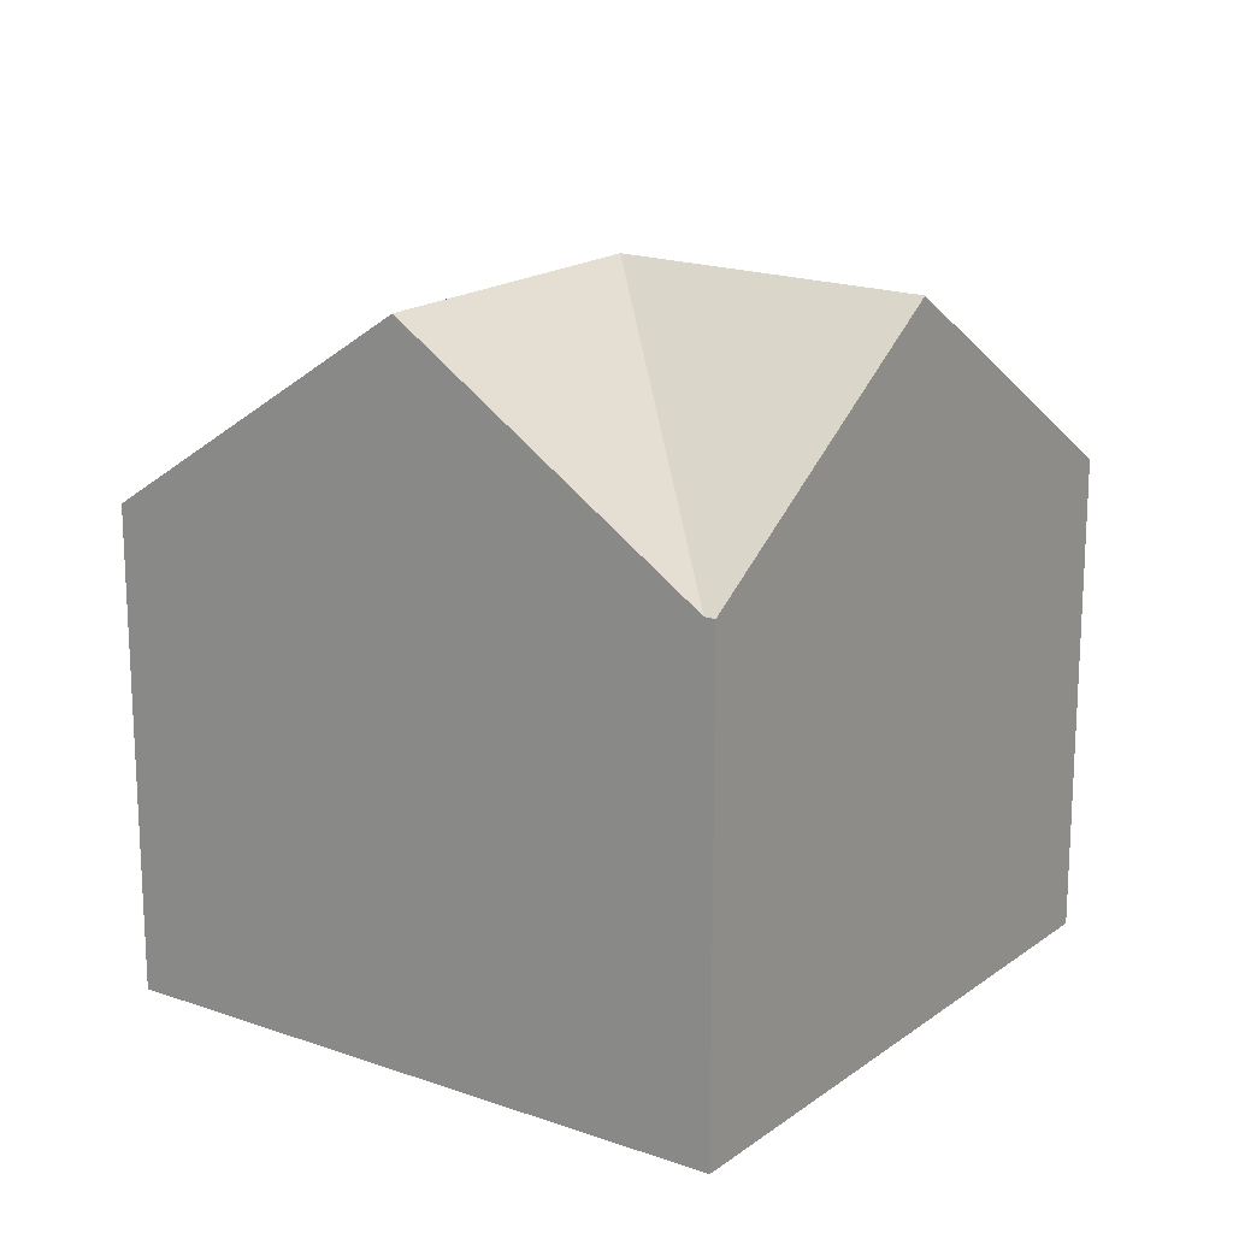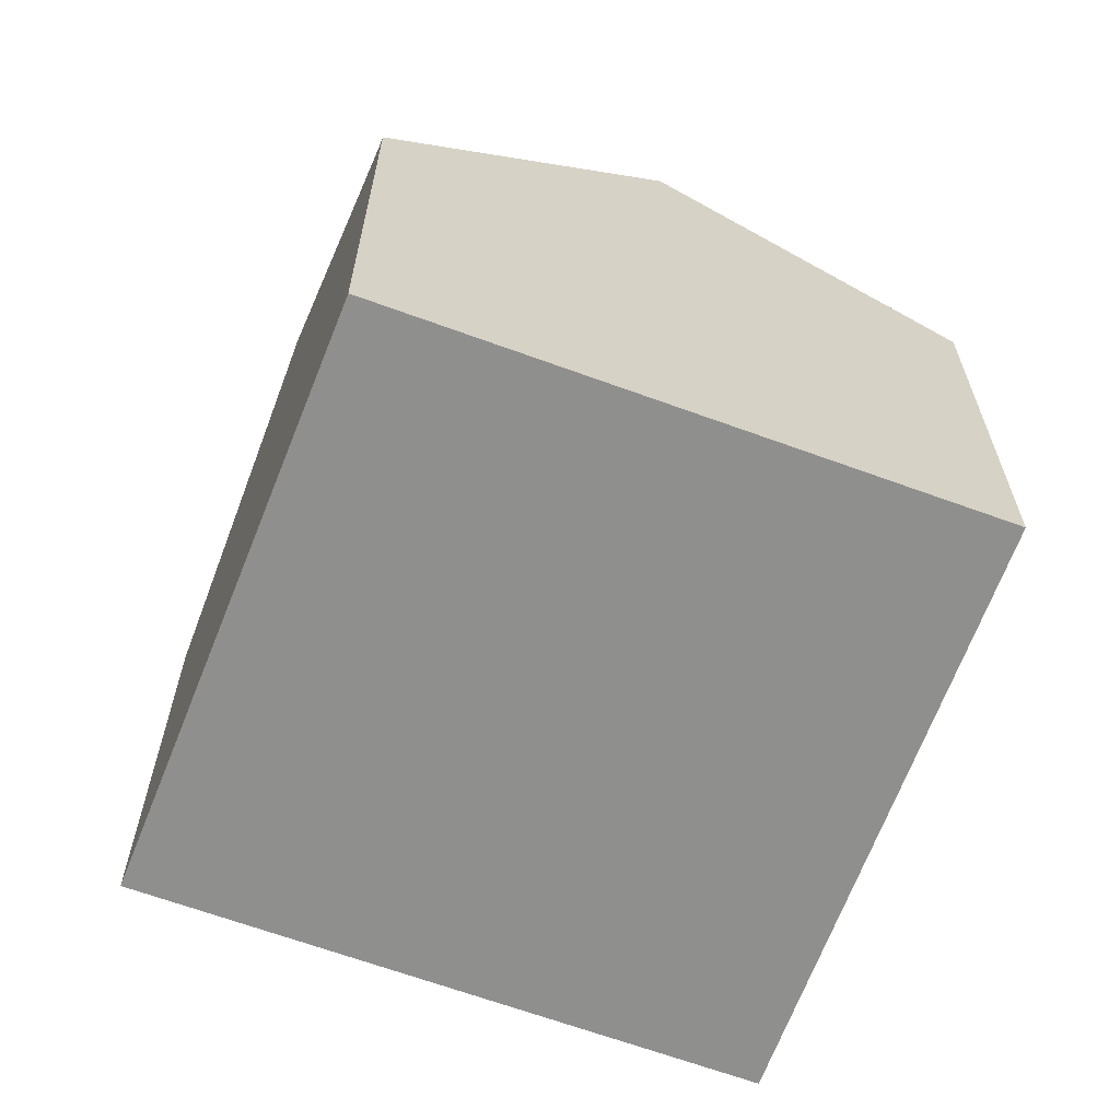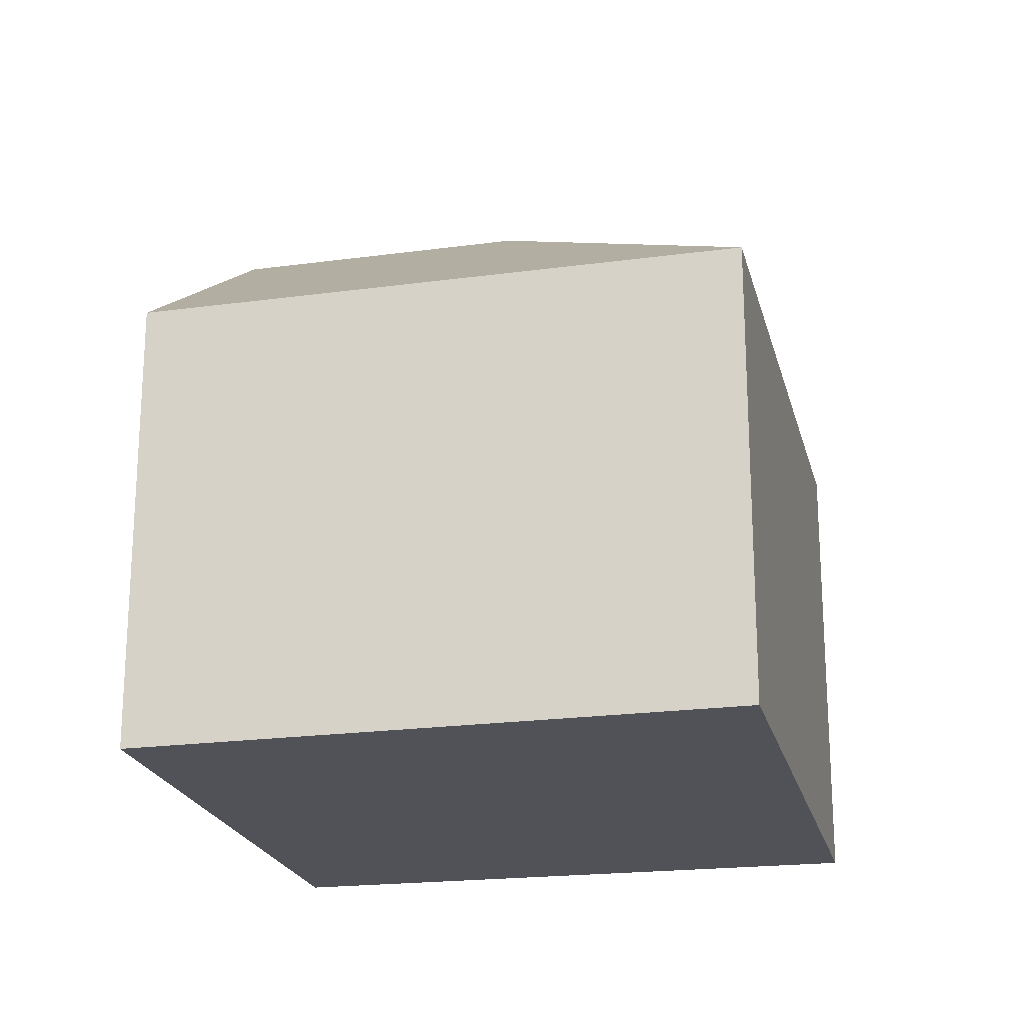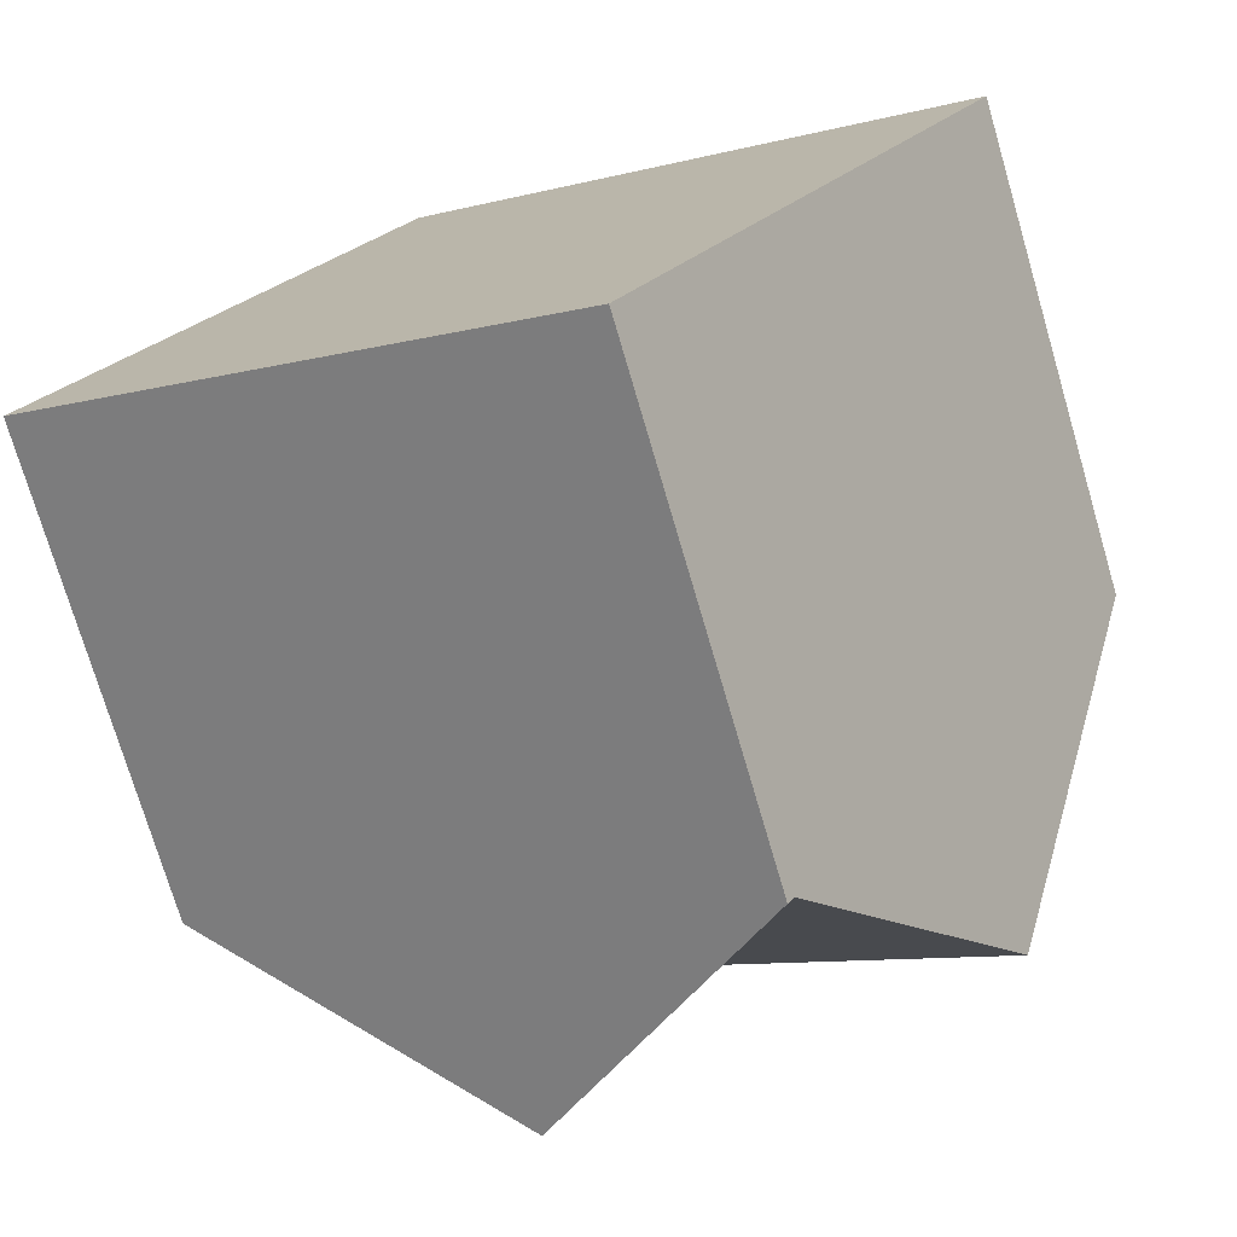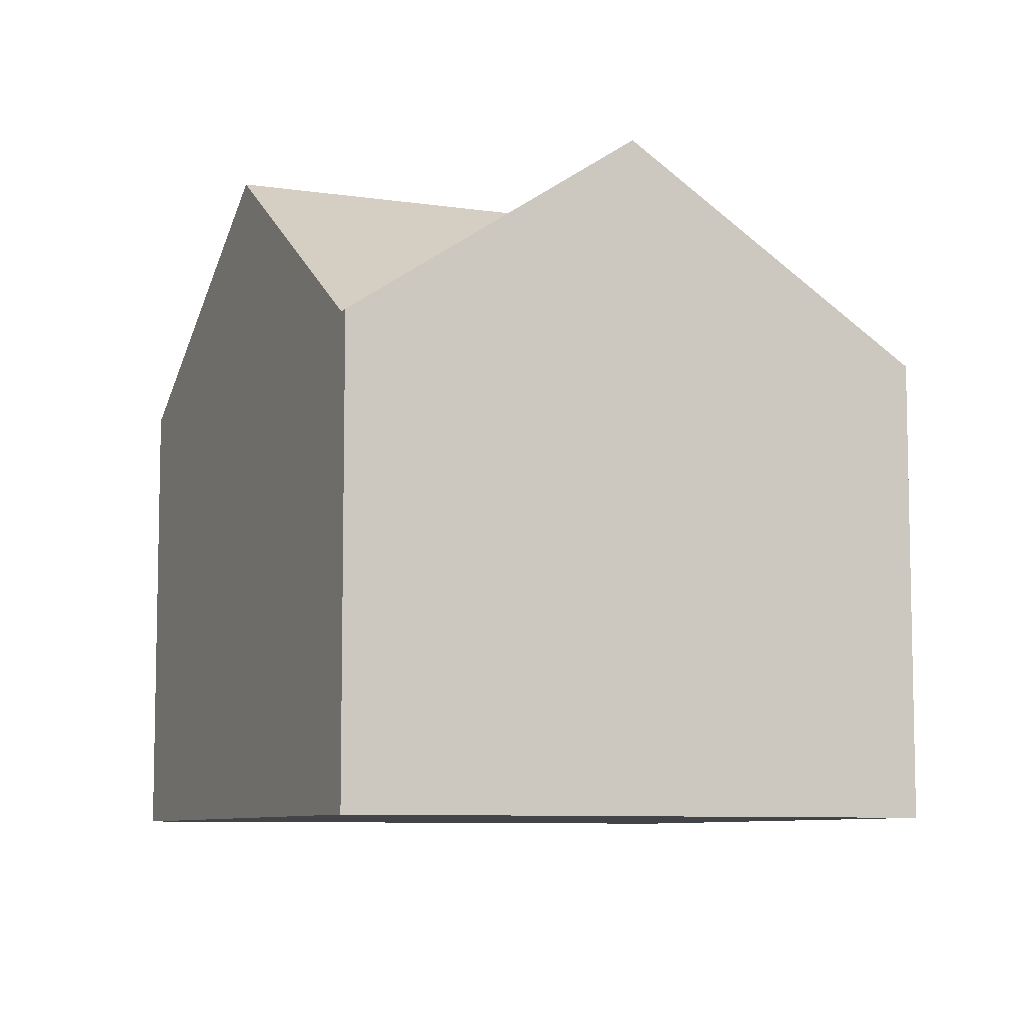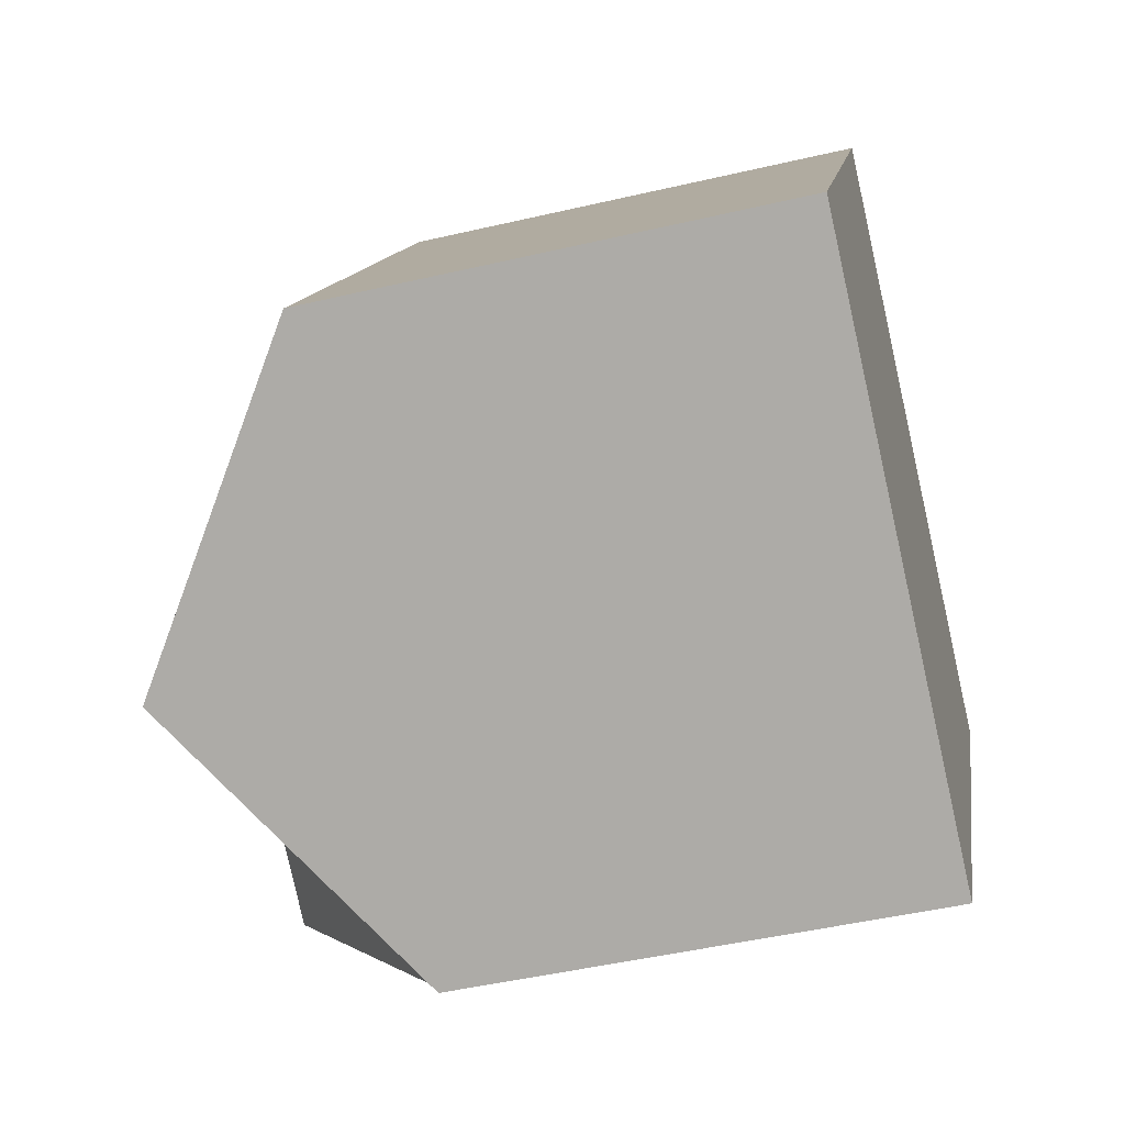
<metadata>
{"format":"obj","ext":"obj","renderer":"f3d","projection":"perspective","resolution":1024,"background":"white","views":[{"elev":18.0,"azim":157.8,"up":"+Y"},{"elev":-65.3,"azim":-168.4,"up":"+Y"},{"elev":-21.5,"azim":-44.8,"up":"+Y"},{"elev":-74.7,"azim":16.4,"up":"+Z"},{"elev":-7.9,"azim":-171.0,"up":"+Y"},{"elev":-47.4,"azim":-75.2,"up":"+Z"}]}
</metadata>
<code>
v  10.27 9.977 -0.991
v  4.817 6.909 7.805
v  12.79 6.91 2.836
v  6.359 9.977 1.447
v  7.844 7.021 -4.679
v  7.756 7.024 -4.812
v  3.952 9.977 -2.452
v  0 6.909 4.231e-16
v  7.756 2.947e-16 -4.812
v  0 0 0
v  3.952 1.501e-16 -2.452
v  4.817 -4.779e-16 7.805
v  12.79 -1.737e-16 2.836
v  10.27 6.068e-17 -0.991
v  7.844 2.865e-16 -4.679
g defaultobject
f 1 2 3
f 2 1 4
f 4 1 5
f 6 4 5
f 4 6 7
f 8 4 7
f 4 8 2
f 6 8 7
f 8 6 9
f 8 9 10
f 10 9 11
f 10 2 8
f 2 10 12
f 2 13 3
f 13 2 12
f 13 1 3
f 1 13 5
f 5 13 14
f 5 14 6
f 6 14 15
f 6 15 9
f 11 12 10
f 12 11 13
f 13 11 9
f 13 9 15
f 13 15 14

</code>
